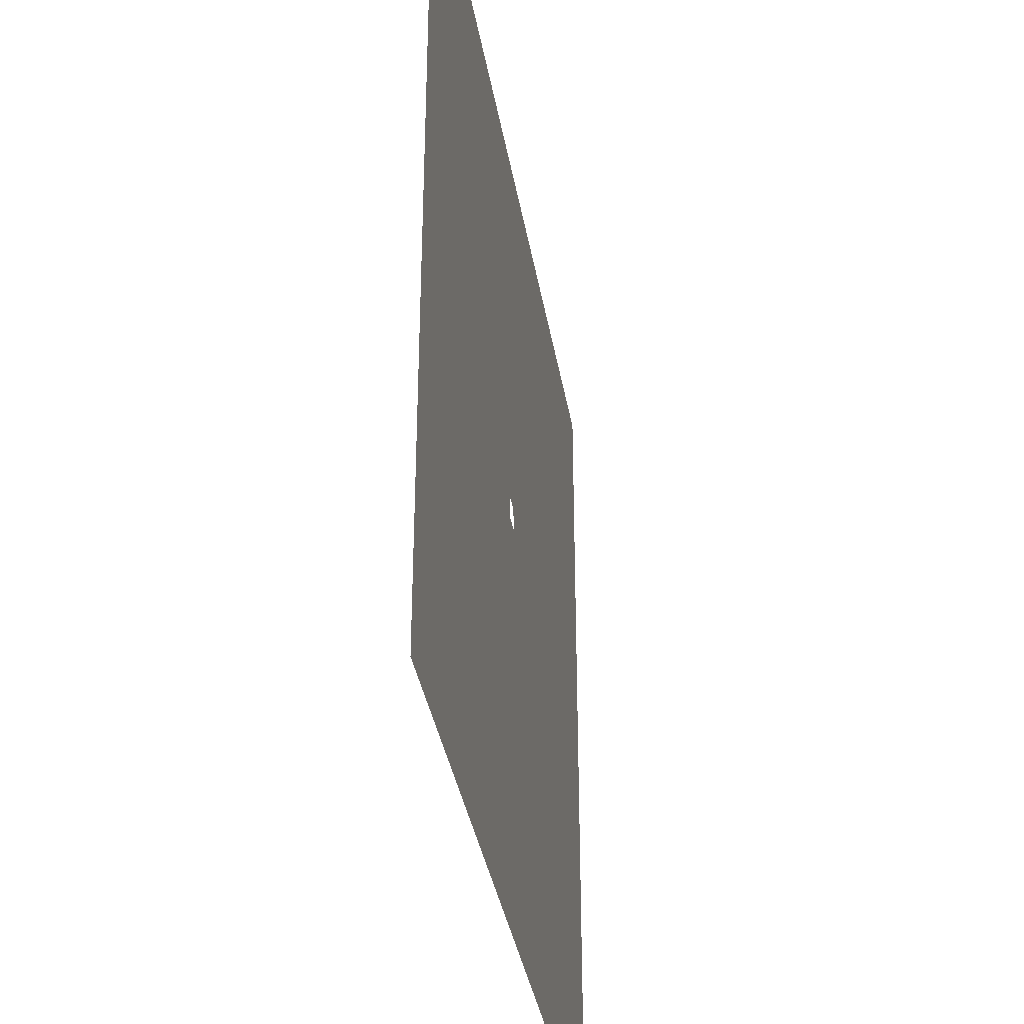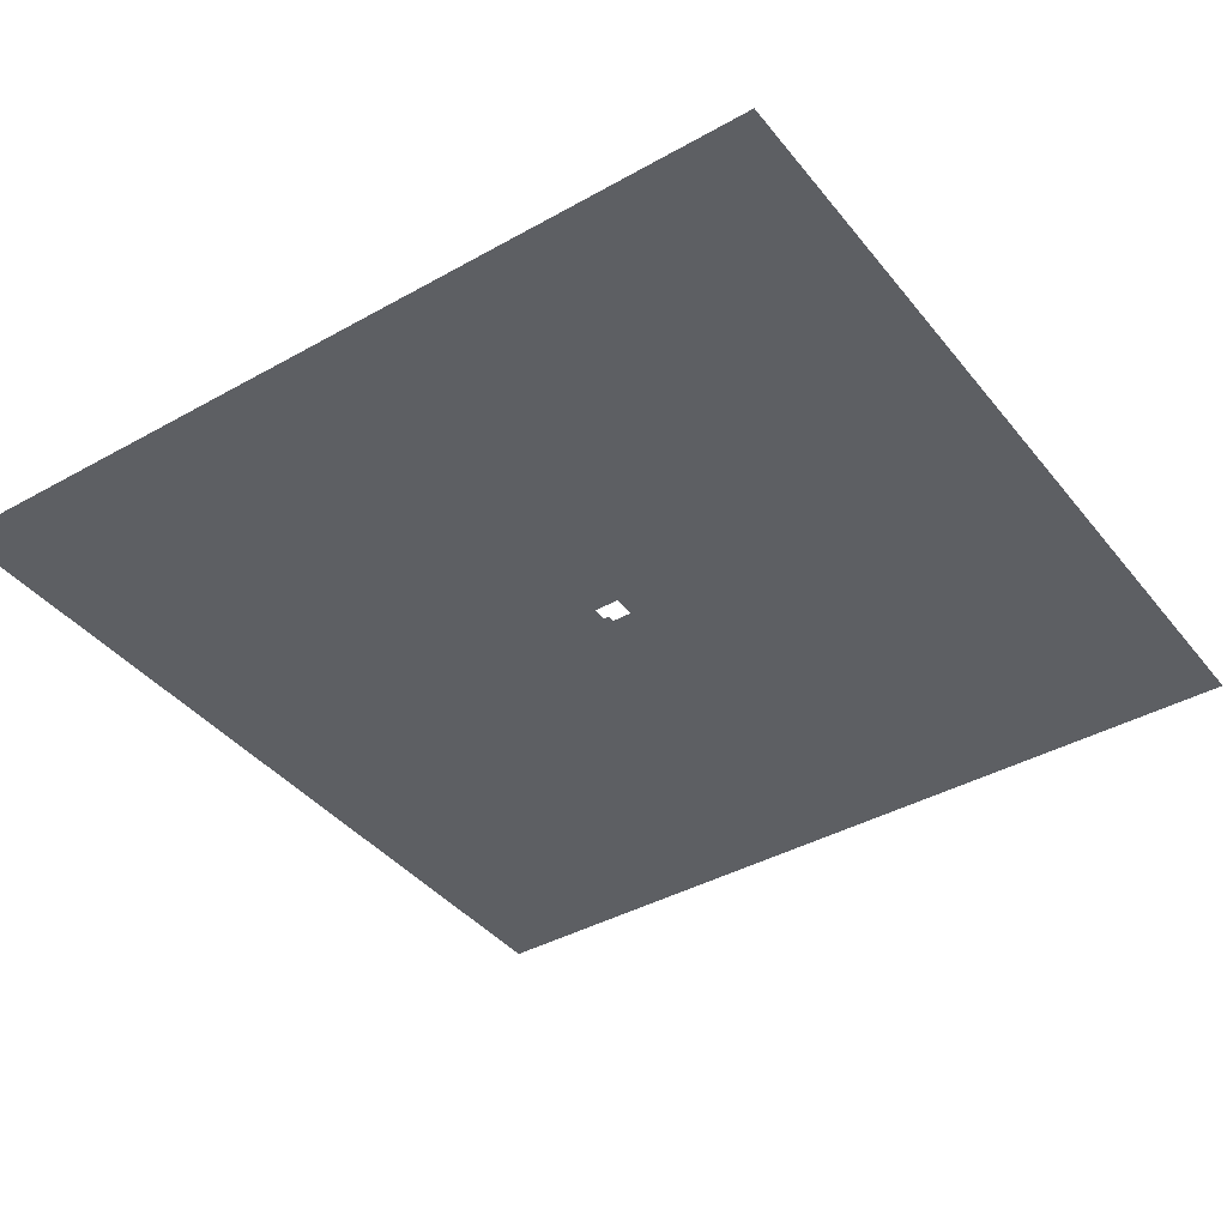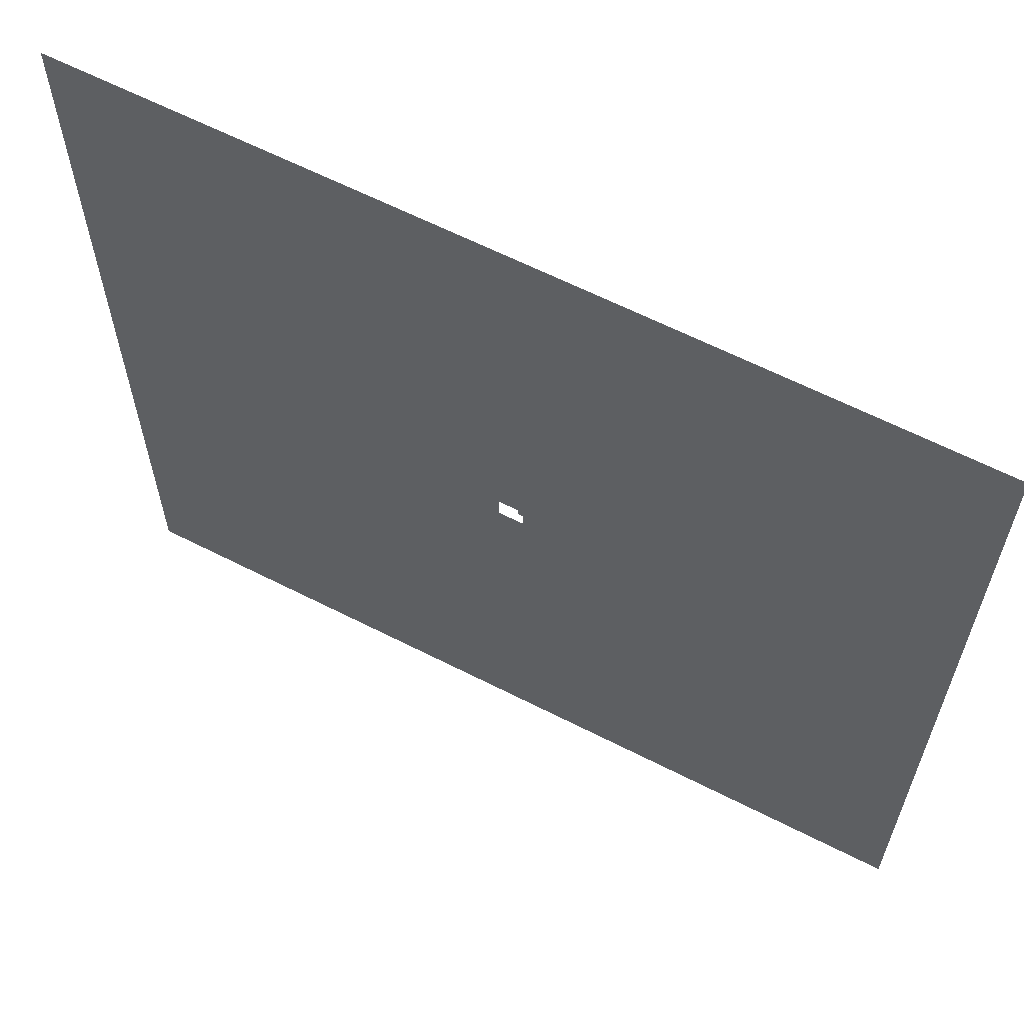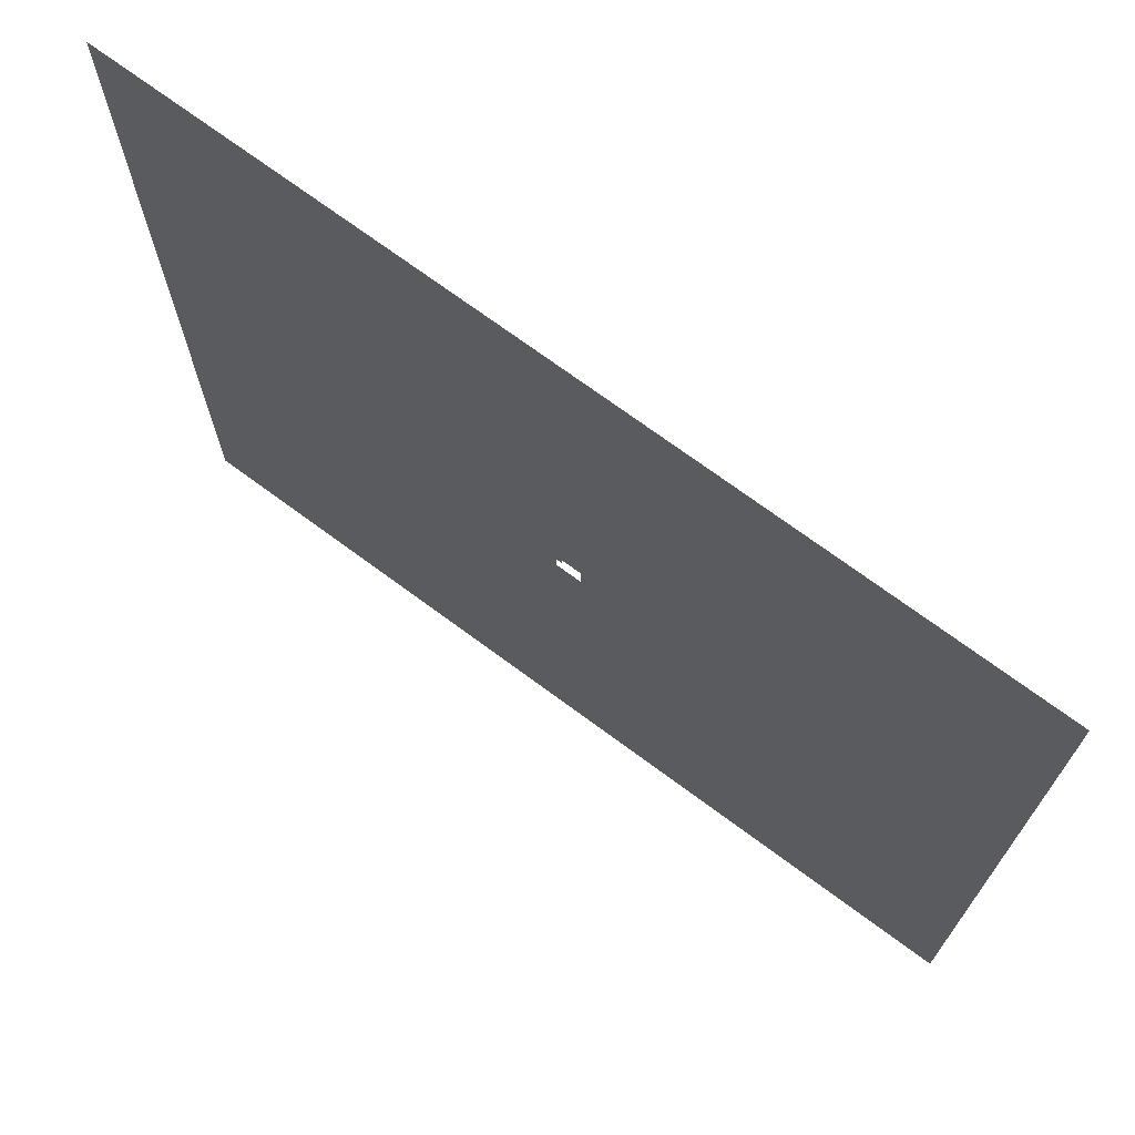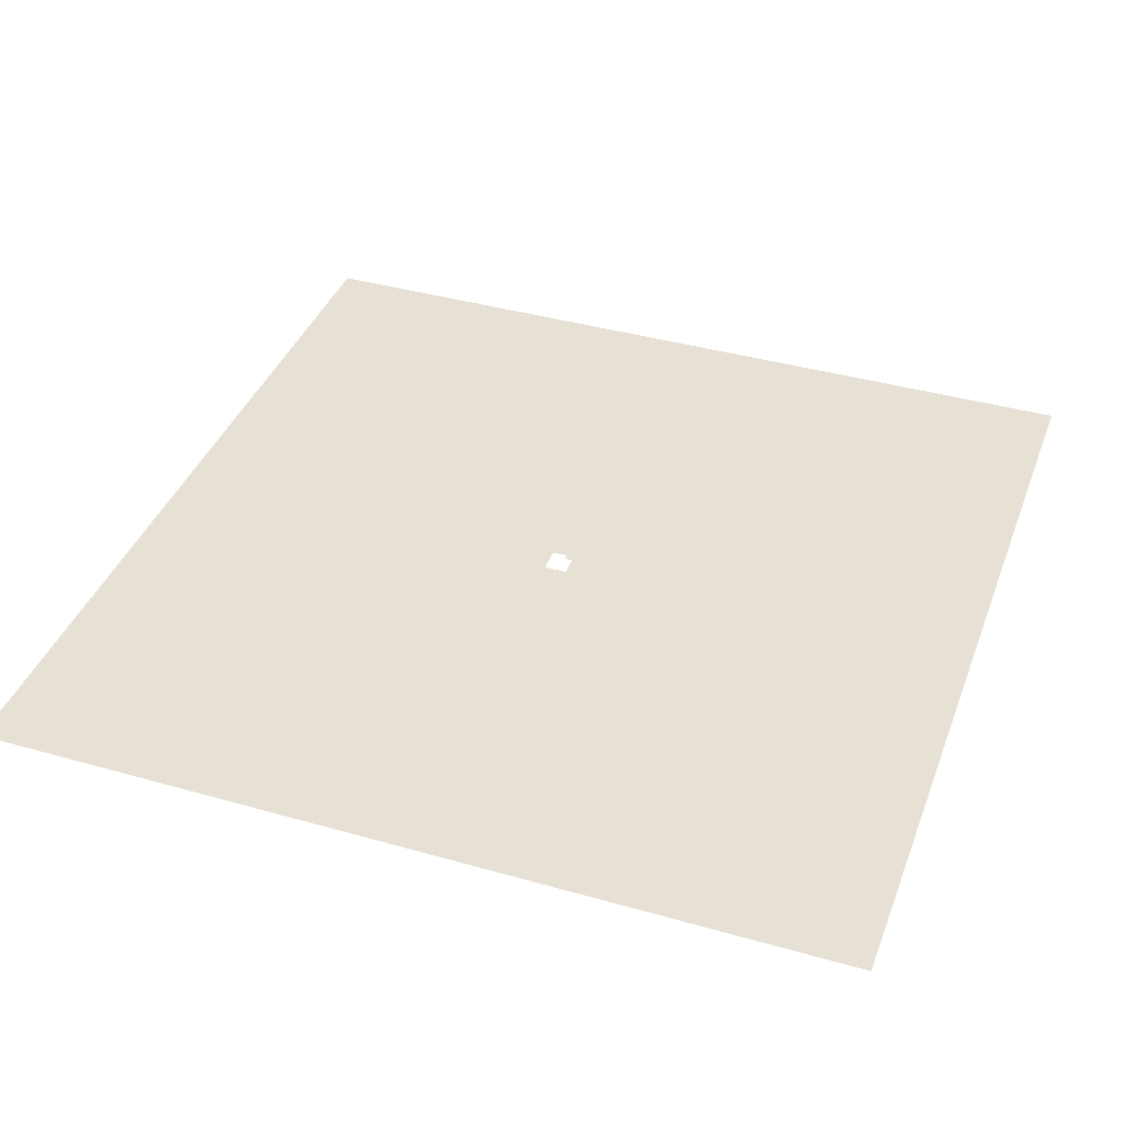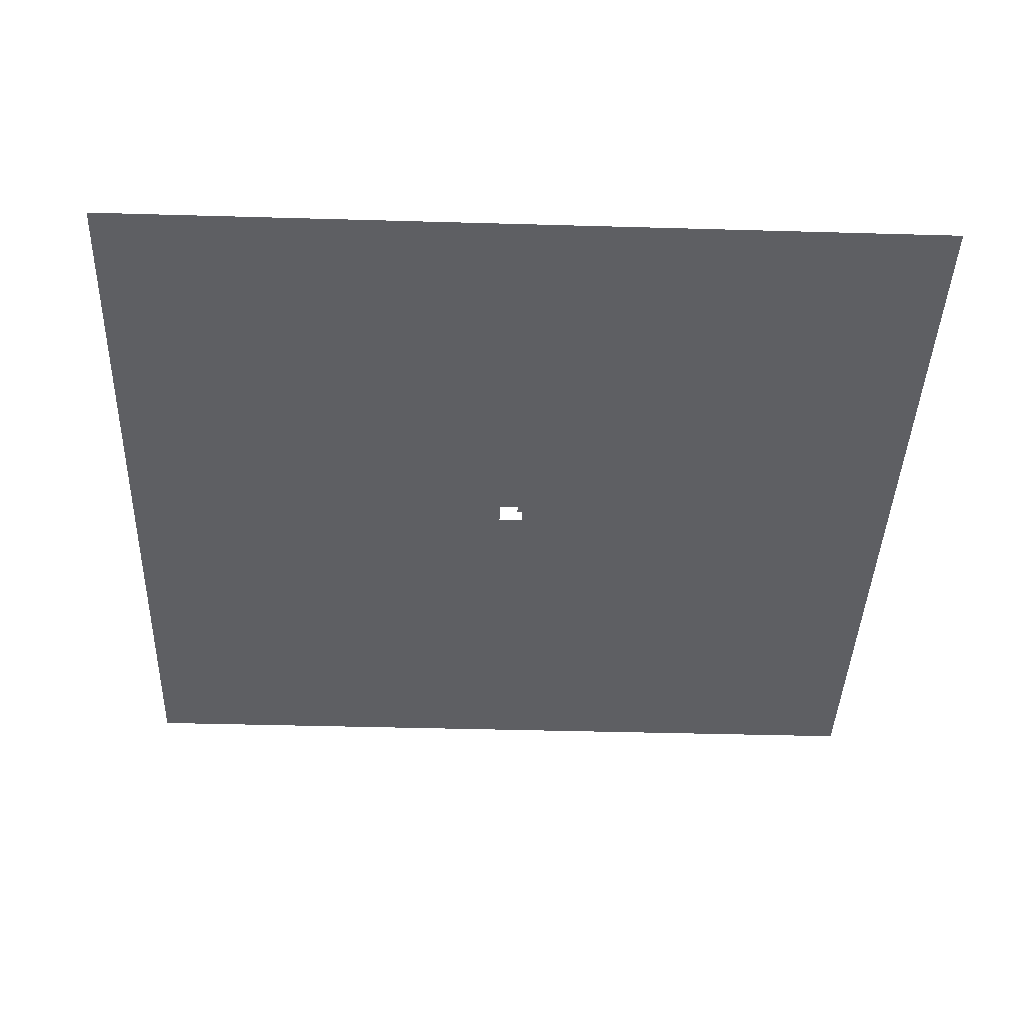
<metadata>
{"format":"obj","ext":"obj","renderer":"f3d","projection":"perspective","resolution":1024,"background":"white","views":[{"elev":-36.0,"azim":99.4,"up":"+Y"},{"elev":-40.1,"azim":34.7,"up":"+Z"},{"elev":62.9,"azim":-152.7,"up":"+Y"},{"elev":71.8,"azim":36.5,"up":"+Y"},{"elev":39.2,"azim":109.6,"up":"+Z"},{"elev":-40.8,"azim":178.0,"up":"+Z"}]}
</metadata>
<code>
g background_2_halloween_1_background_terrain
v -23.57 -0.7614 0.0004065
v -256.1 288.9 0.0004065
v -10.11 -0.7614 0.0004065
v -10.11 18.19 0.0004065
v 377.9 288.9 -0.004178
v 38.03 18.19 -0.005875
v 377.9 -308.9 0.0004065
v 37.99 -36.16 0.0004065
v -256.1 -308.9 0.0004065
v -23.57 -36.16 0.0004065
v 377.9 288.9 -0.005165
v 1041 1037 -0.0005806
v 1041 -1044 -0.0005806
v 377.9 -308.9 -0.0005804
v -1031 -1044 -0.0005806
v -256.1 -308.9 -0.0005804
v -256.1 288.9 -0.0005804
v -1031 1037 -0.0005806
v 377.9 -308.9 -0.0005804
v 377.9 -308.9 0.0004065
v 377.9 288.9 -0.004178
v 377.9 288.9 -0.005165
v 377.9 288.9 -0.005165
v 377.9 288.9 -0.004178
v -256.1 288.9 0.0004065
v -256.1 288.9 -0.0005804
v -256.1 288.9 -0.0005804
v -256.1 288.9 0.0004065
v -256.1 -308.9 0.0004065
v -256.1 -308.9 -0.0005804
v -256.1 -308.9 -0.0005804
v -256.1 -308.9 0.0004065
v 377.9 -308.9 0.0004065
v 377.9 -308.9 -0.0005804
g background_2_halloween_1_background_terrain_0
f 3 2 1
f 3 4 2
f 2 4 5
f 4 6 5
f 7 5 6
f 8 7 6
f 7 8 9
f 1 2 9
f 8 10 9
f 10 1 9
f 13 12 11
f 14 13 11
f 13 14 15
f 14 16 15
f 16 17 15
f 17 11 12
f 17 18 15
f 18 17 12
f 21 20 19
f 22 21 19
f 25 24 23
f 26 25 23
f 29 28 27
f 30 29 27
f 33 32 31
f 34 33 31

</code>
